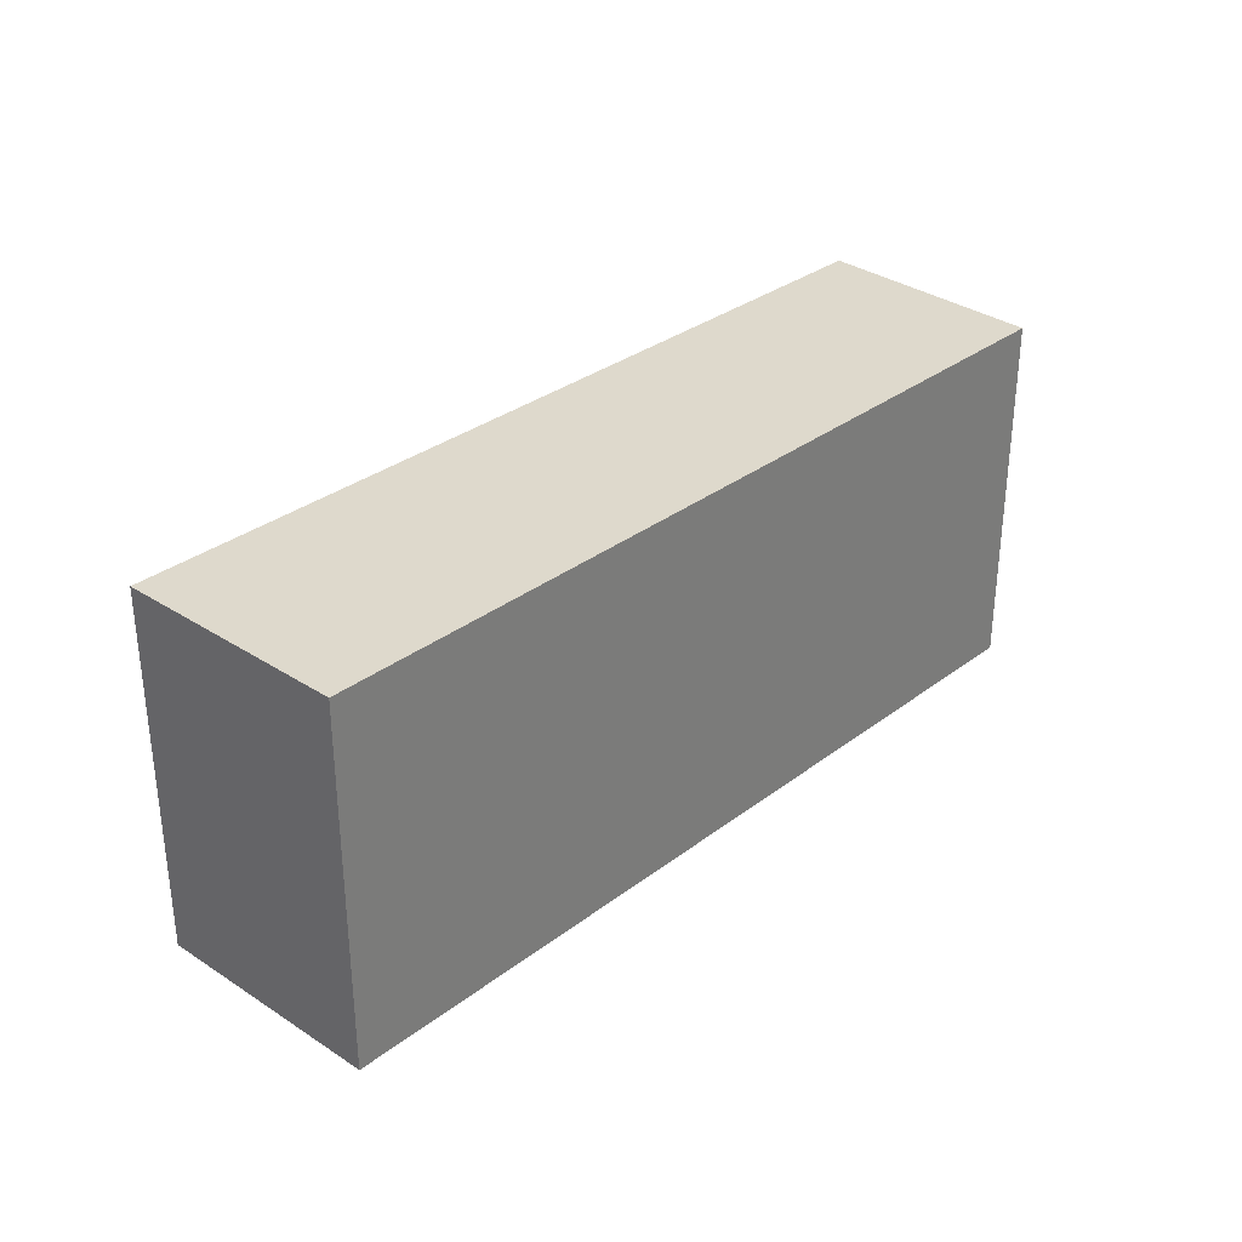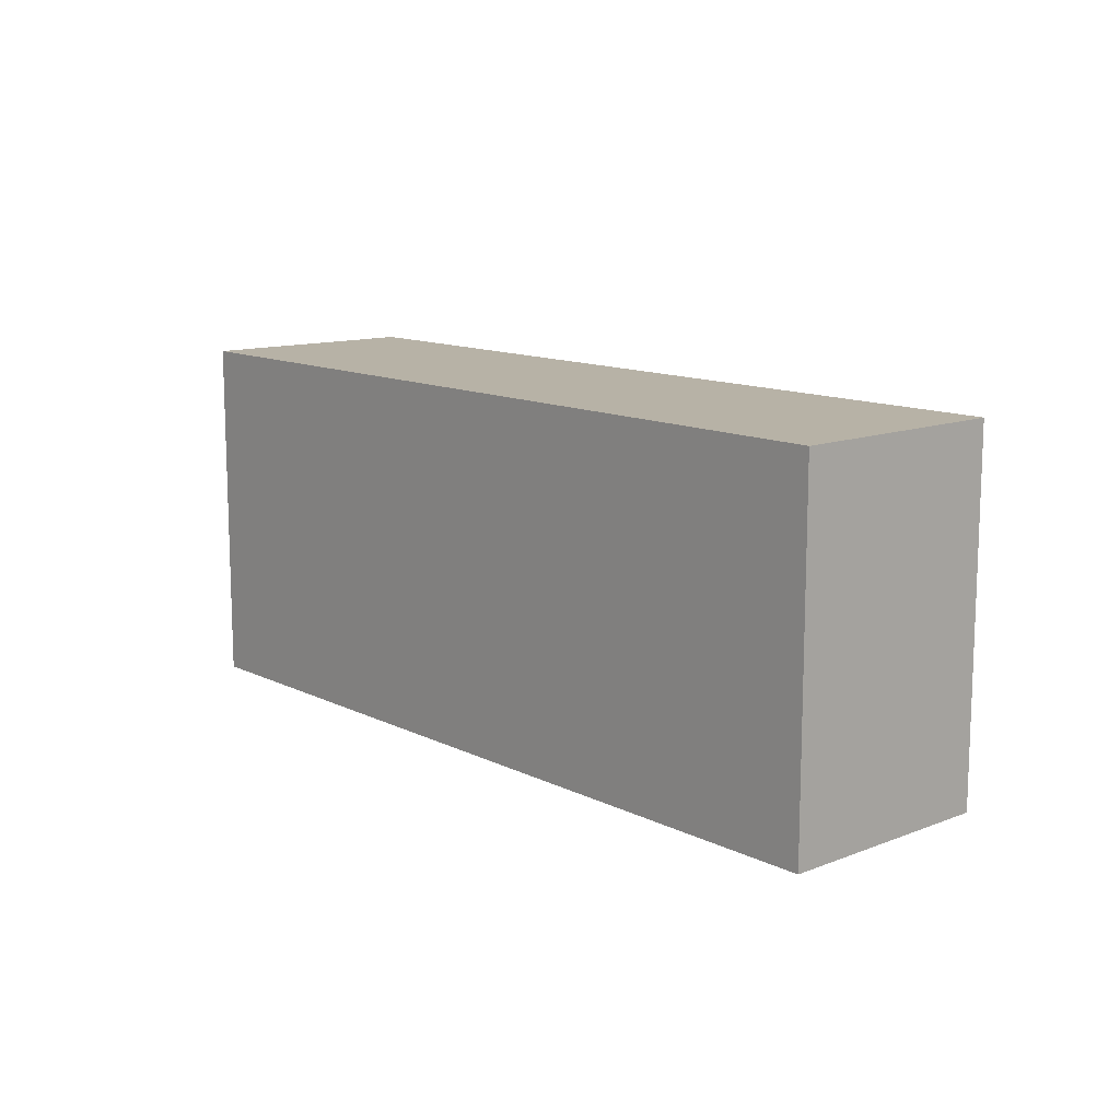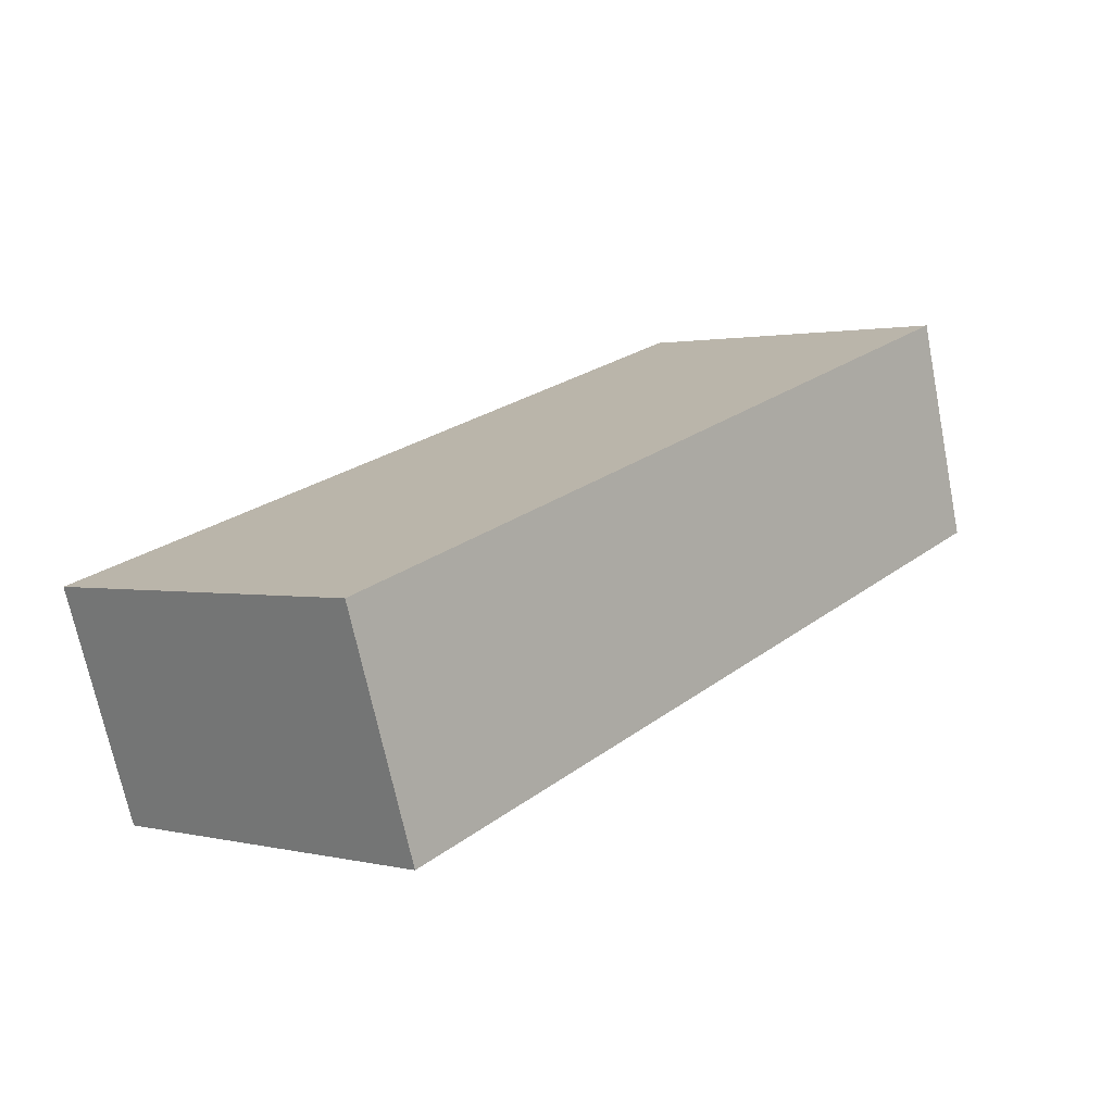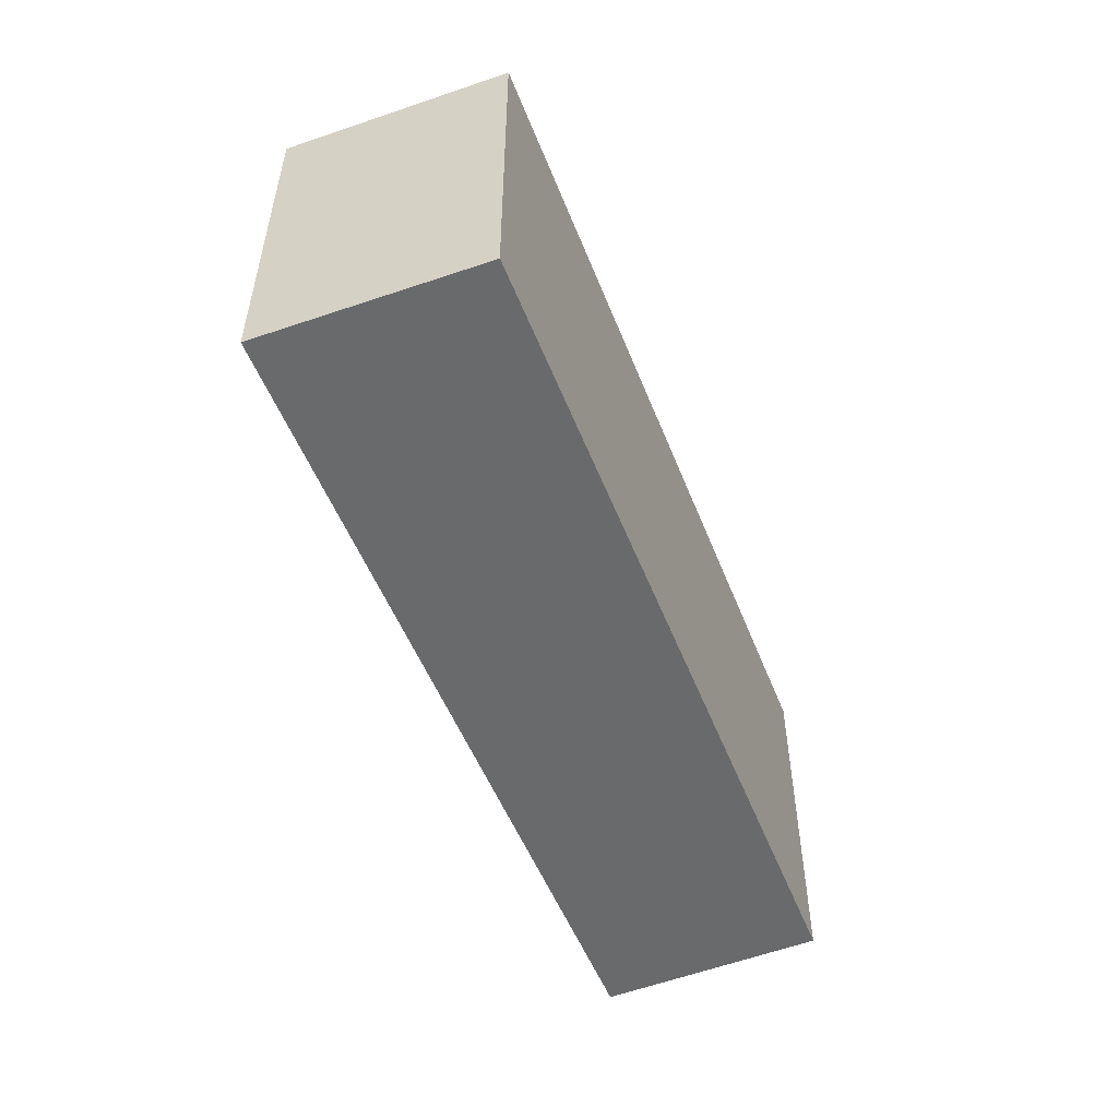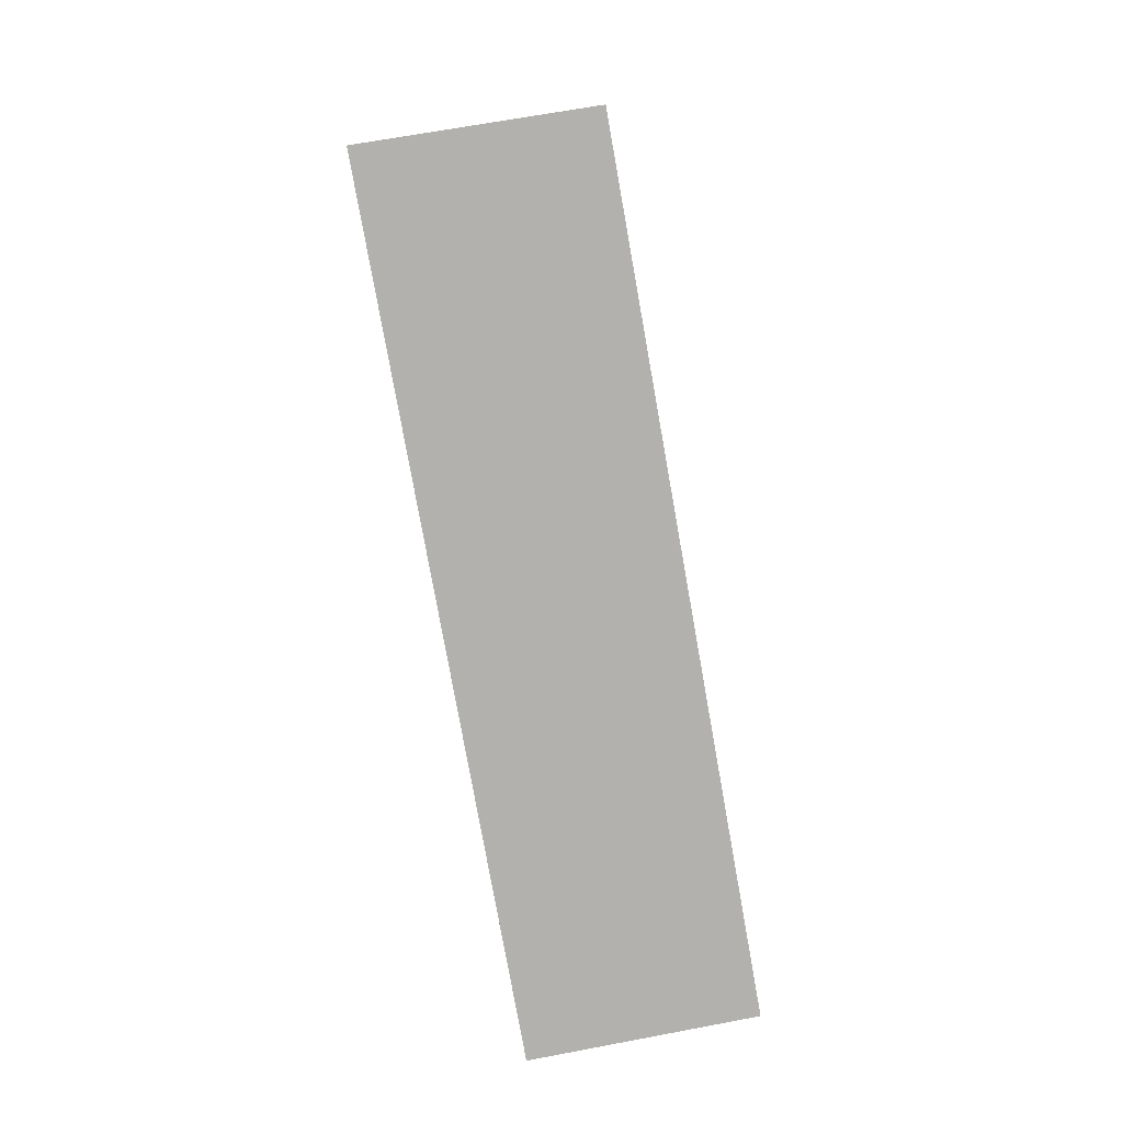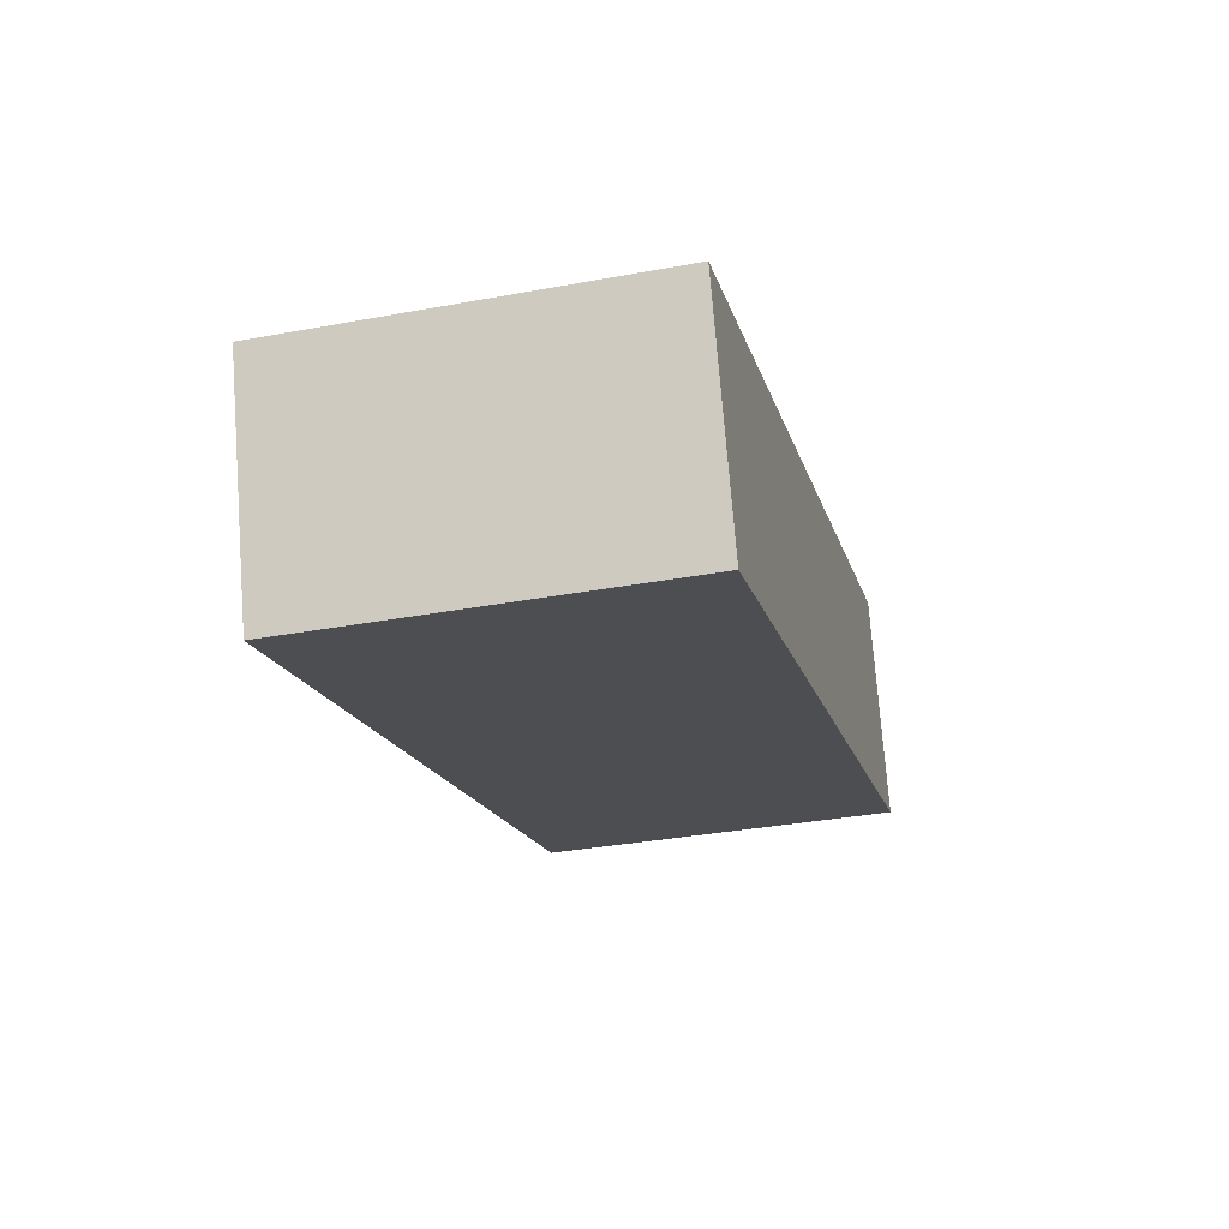
<metadata>
{"format":"obj","ext":"obj","renderer":"f3d","projection":"perspective","resolution":1024,"background":"white","views":[{"elev":32.2,"azim":151.0,"up":"+Y"},{"elev":12.3,"azim":66.5,"up":"+Y"},{"elev":1.3,"azim":131.5,"up":"+Z"},{"elev":-52.9,"azim":128.9,"up":"+Y"},{"elev":-79.3,"azim":117.7,"up":"+Y"},{"elev":-34.3,"azim":104.0,"up":"+Z"}]}
</metadata>
<code>
v  4.473 1.803 -0.213
v  0 1.803 1.104e-16
v  0.317 1.803 1.092
v  4.1 1.803 -1.302
v  0 0 0
v  0.317 -6.687e-17 1.092
v  4.473 1.304e-17 -0.213
v  4.1 7.972e-17 -1.302
g defaultobject
f 1 2 3
f 2 1 4
f 5 3 2
f 3 5 6
f 6 1 3
f 1 6 7
f 7 4 1
f 4 7 8
f 8 2 4
f 2 8 5
f 5 7 6
f 7 5 8

</code>
